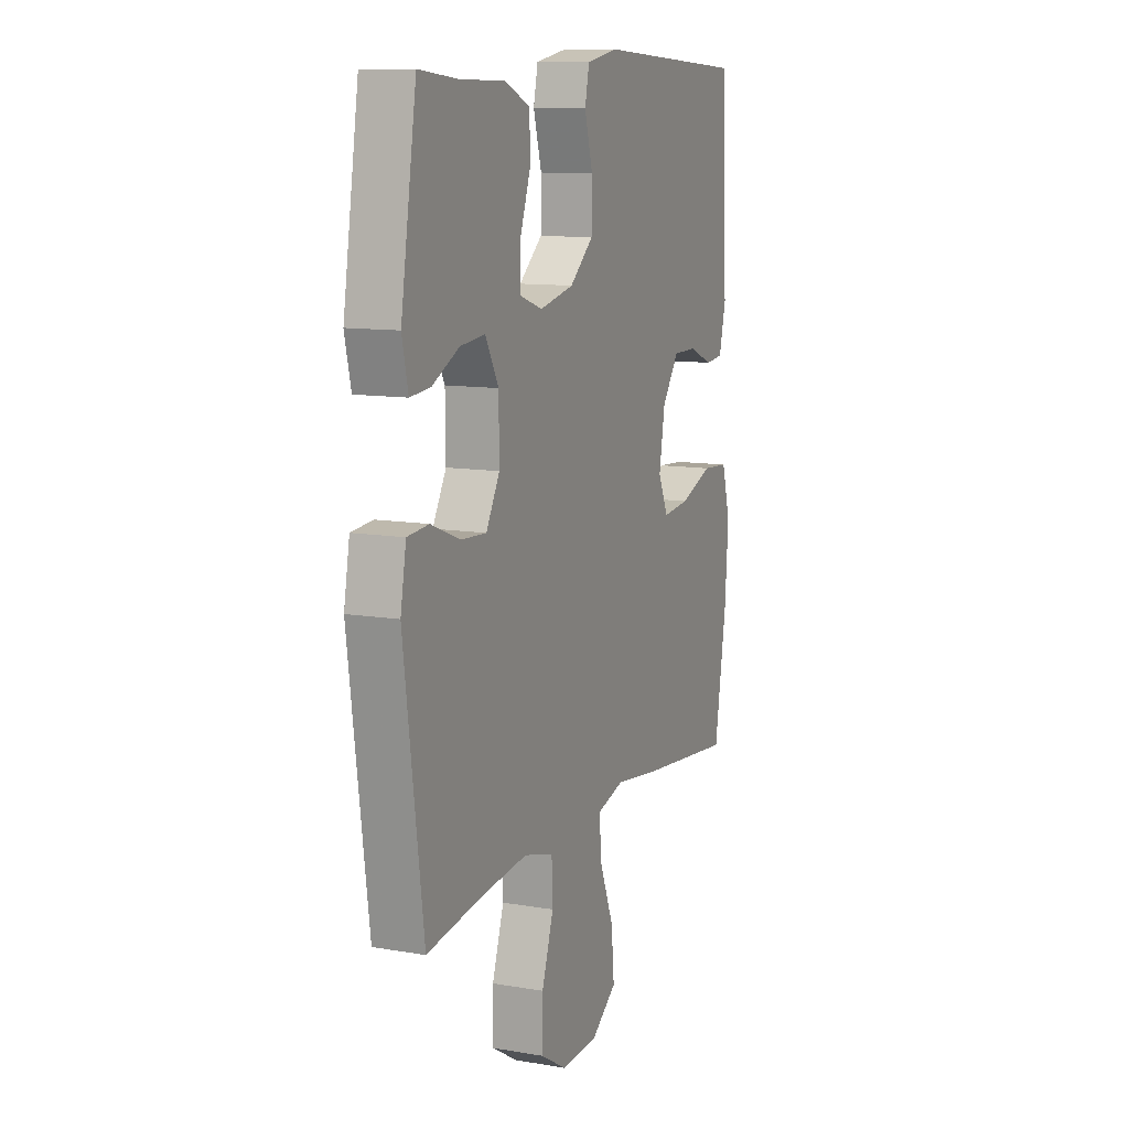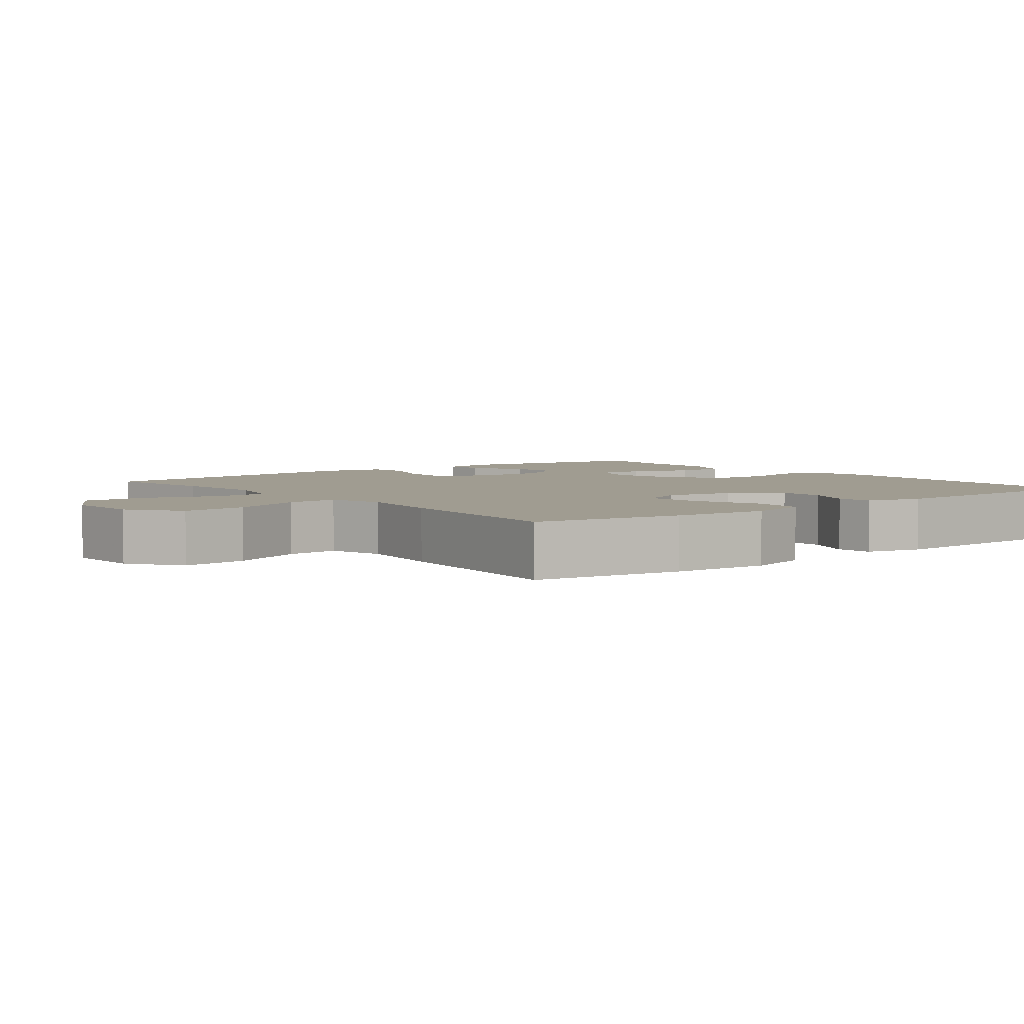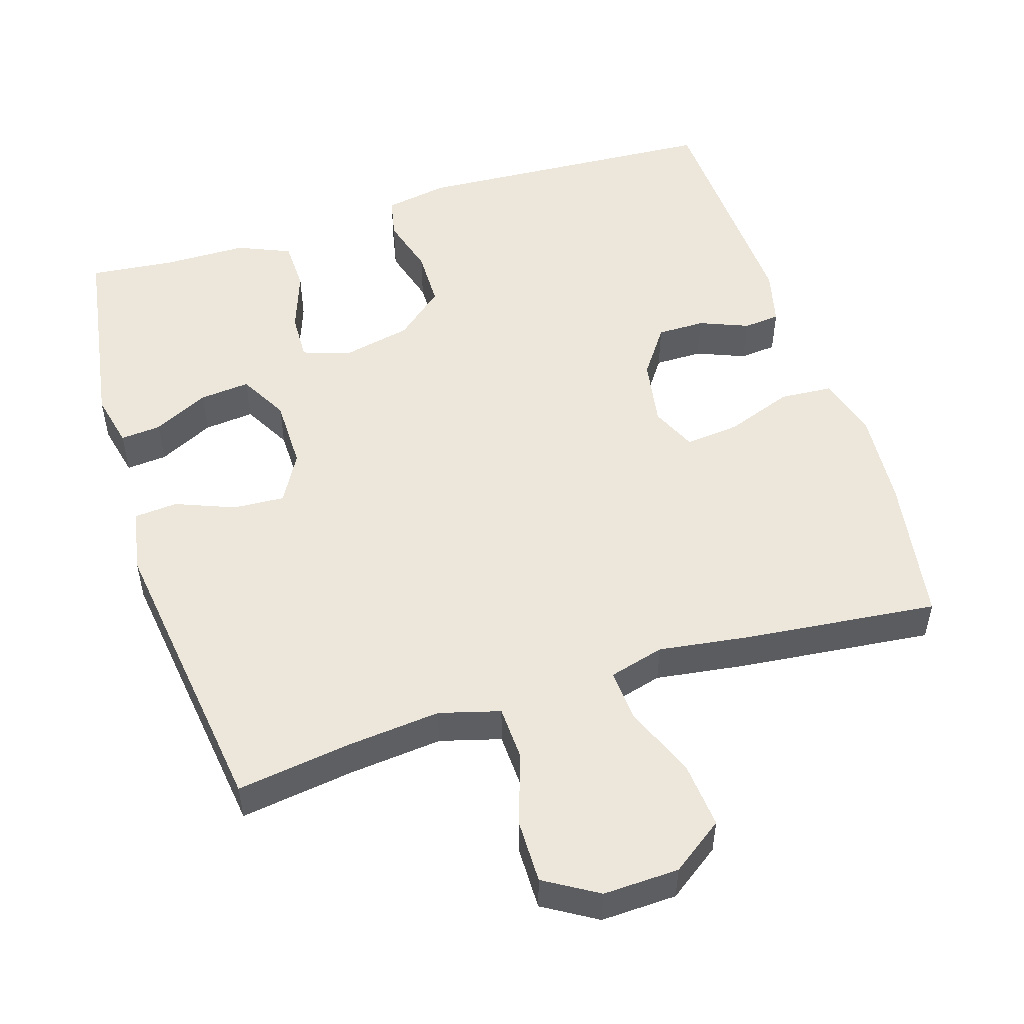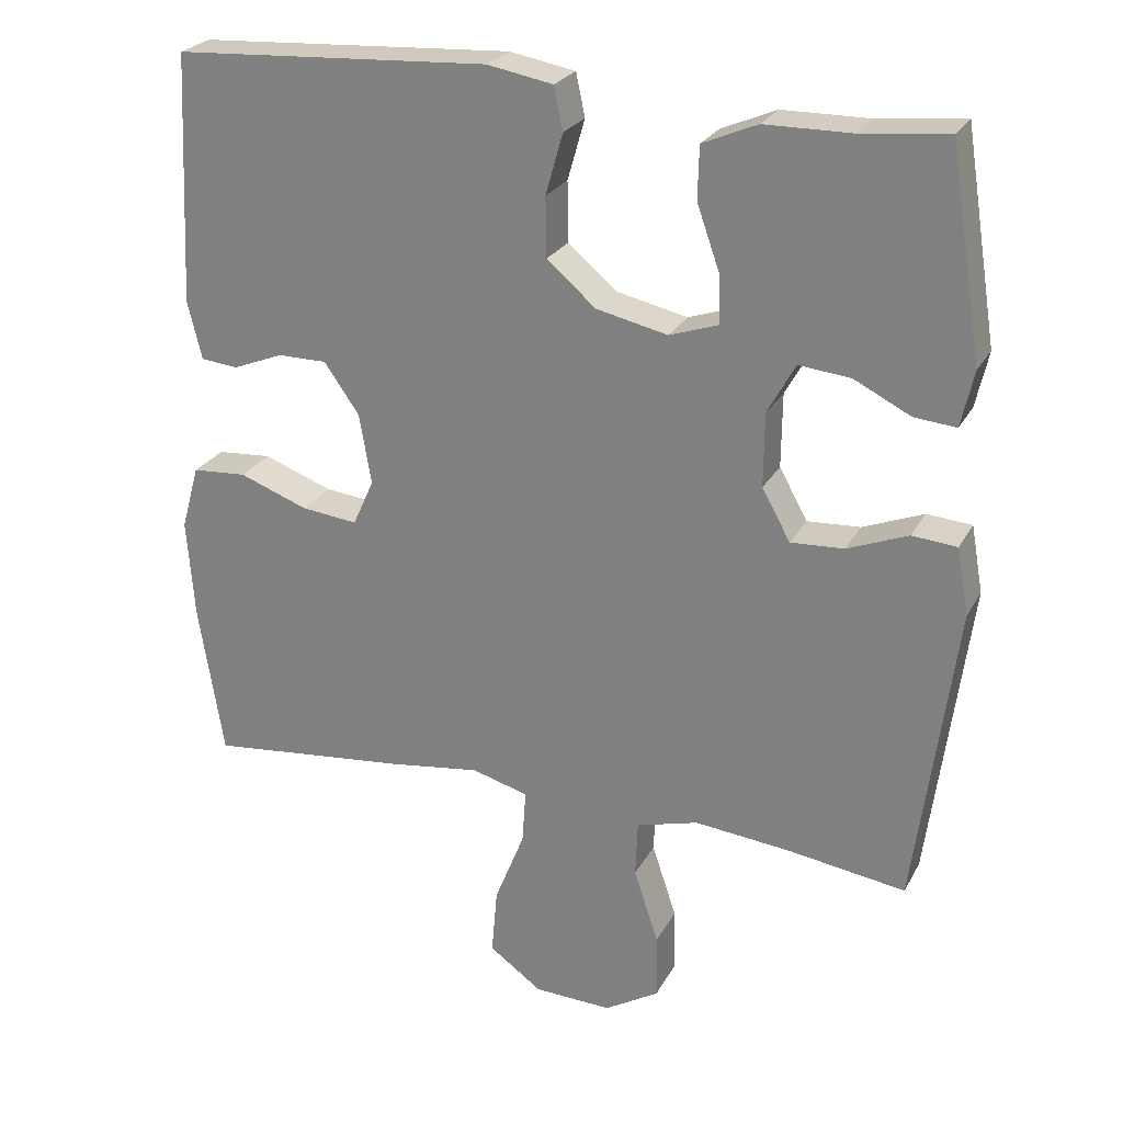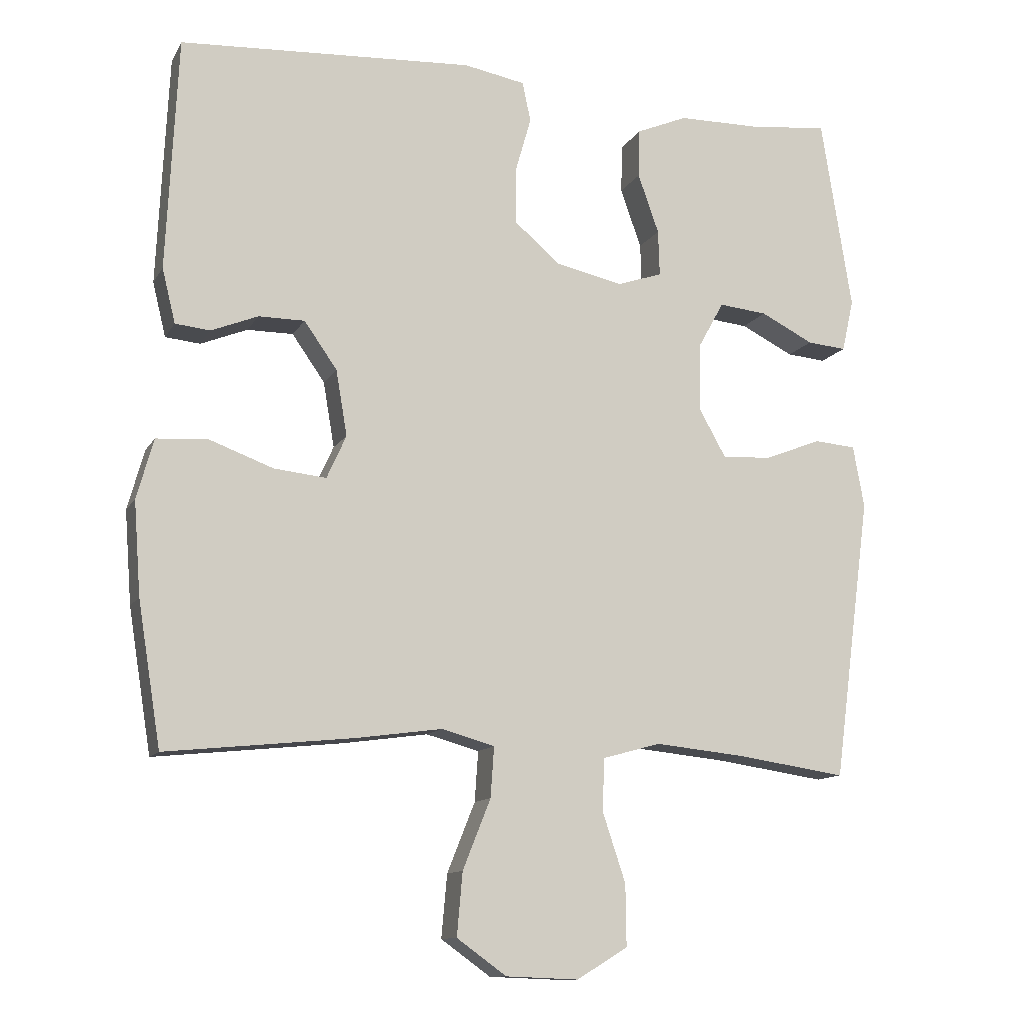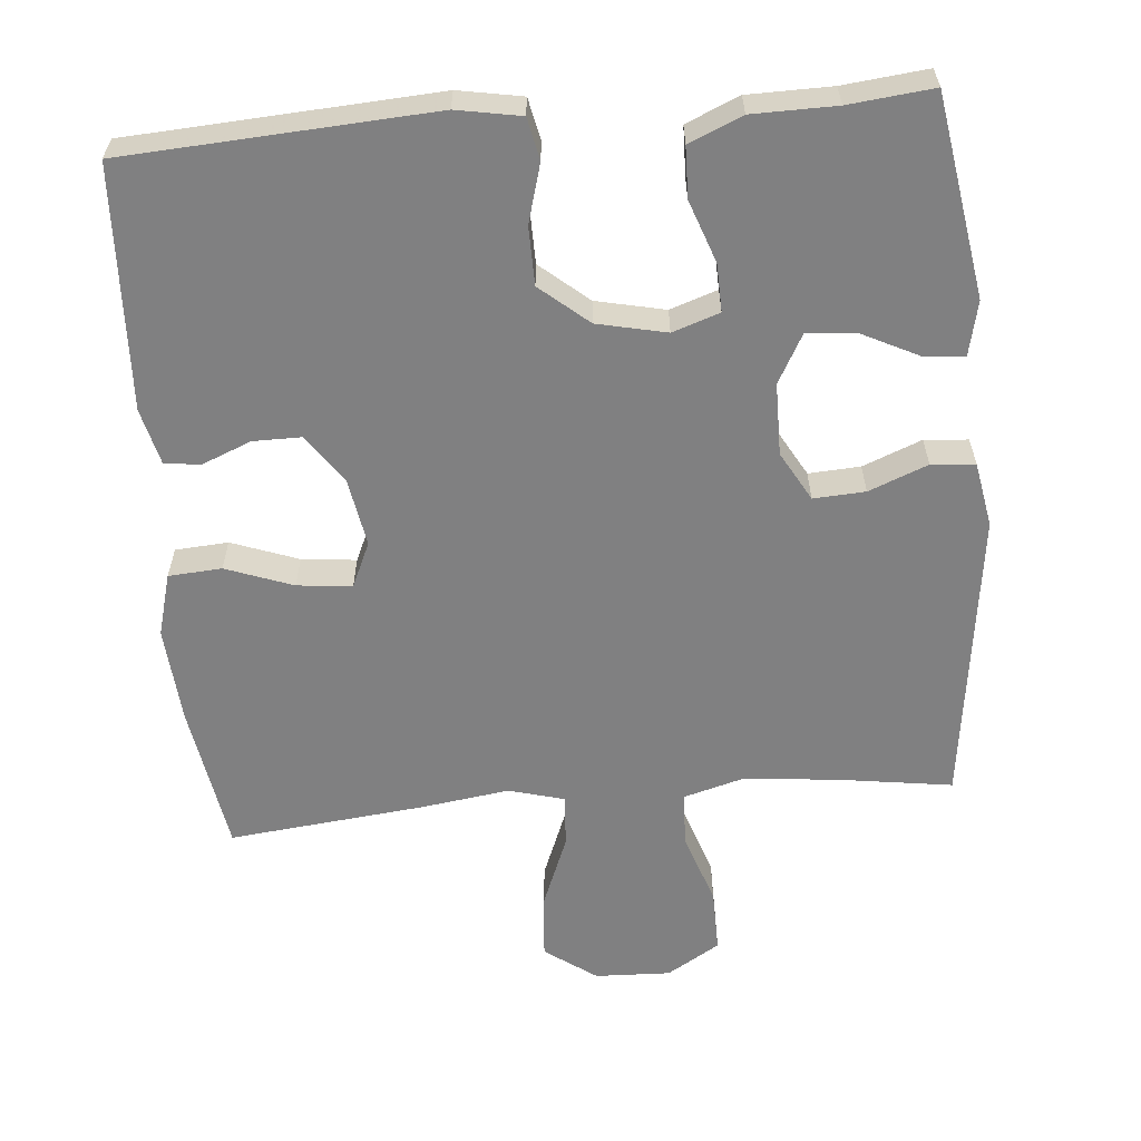
<metadata>
{"format":"obj","ext":"obj","renderer":"f3d","projection":"perspective","resolution":1024,"background":"white","views":[{"elev":11.1,"azim":112.8,"up":"+Z"},{"elev":4.3,"azim":-128.3,"up":"+Y"},{"elev":51.5,"azim":162.6,"up":"+Y"},{"elev":25.0,"azim":22.6,"up":"+Z"},{"elev":-11.9,"azim":-19.2,"up":"+Z"},{"elev":-60.2,"azim":5.1,"up":"+Y"}]}
</metadata>
<code>
v -0.5 0.07 0.5
v -0.078 0.07 0.524
v 0.01 0.07 0.508
v 0.022 0.07 0.451
v -0.001 0.07 0.37
v 0 0.07 0.29
v 0.066 0.07 0.234
v 0.161 0.07 0.213
v 0.226 0.07 0.235
v 0.224 0.07 0.301
v 0.194 0.07 0.386
v 0.196 0.07 0.456
v 0.269 0.07 0.487
v 0.384 0.07 0.488
v 0.5 0.07 0.5
v 0.544 0.07 0.223
v 0.527 0.07 0.148
v 0.471 0.07 0.153
v 0.395 0.07 0.191
v 0.326 0.07 0.198
v 0.289 0.07 0.131
v 0.288 0.07 0.032
v 0.326 0.07 -0.036
v 0.397 0.07 -0.032
v 0.478 0.07 0
v 0.538 0.07 -0.005
v 0.554 0.07 -0.094
v 0.5 0.07 -0.5
v 0.343 0.07 -0.477
v 0.214 0.07 -0.464
v 0.131 0.07 -0.487
v 0.128 0.07 -0.562
v 0.161 0.07 -0.661
v 0.162 0.07 -0.749
v 0.089 0.07 -0.793
v -0.015 0.07 -0.789
v -0.086 0.07 -0.738
v -0.078 0.07 -0.648
v -0.038 0.07 -0.548
v -0.033 0.07 -0.476
v -0.109 0.07 -0.455
v -0.232 0.07 -0.472
v -0.5 0.07 -0.5
v -0.533 0.07 -0.295
v -0.543 0.07 -0.162
v -0.519 0.07 -0.076
v -0.446 0.07 -0.071
v -0.354 0.07 -0.105
v -0.279 0.07 -0.113
v -0.251 0.07 -0.051
v -0.267 0.07 0.043
v -0.314 0.07 0.11
v -0.38 0.07 0.11
v -0.447 0.07 0.083
v -0.497 0.07 0.088
v -0.516 0.07 0.166
v -0.5 0 0.5
v -0.078 0 0.524
v 0.01 0 0.508
v 0.022 0 0.451
v -0.001 0 0.37
v 0 0 0.29
v 0.066 0 0.234
v 0.161 0 0.213
v 0.226 0 0.235
v 0.224 0 0.301
v 0.194 0 0.386
v 0.196 0 0.456
v 0.269 0 0.487
v 0.384 0 0.488
v 0.5 0 0.5
v 0.544 0 0.223
v 0.527 0 0.148
v 0.471 0 0.153
v 0.395 0 0.191
v 0.326 0 0.198
v 0.289 0 0.131
v 0.288 0 0.032
v 0.326 0 -0.036
v 0.397 0 -0.032
v 0.478 0 0
v 0.538 0 -0.005
v 0.554 0 -0.094
v 0.5 0 -0.5
v 0.343 0 -0.477
v 0.214 0 -0.464
v 0.131 0 -0.487
v 0.128 0 -0.562
v 0.161 0 -0.661
v 0.162 0 -0.749
v 0.089 0 -0.793
v -0.015 0 -0.789
v -0.086 0 -0.738
v -0.078 0 -0.648
v -0.038 0 -0.548
v -0.033 0 -0.476
v -0.109 0 -0.455
v -0.232 0 -0.472
v -0.5 0 -0.5
v -0.533 0 -0.295
v -0.543 0 -0.162
v -0.519 0 -0.076
v -0.446 0 -0.071
v -0.354 0 -0.105
v -0.279 0 -0.113
v -0.251 0 -0.051
v -0.267 0 0.043
v -0.314 0 0.11
v -0.38 0 0.11
v -0.447 0 0.083
v -0.497 0 0.088
v -0.516 0 0.166
f 53 54 55 56
f 52 53 56 1
f 51 52 1 2
f 50 51 2 3
f 49 50 3 4
f 45 46 47 48
f 45 48 49
f 44 45 49
f 41 42 43 44
f 40 41 44 49
f 36 37 38 39
f 36 39 40
f 35 36 40
f 32 33 34 35
f 31 32 35 40
f 30 31 40 49
f 26 27 28 29
f 24 25 26 29
f 23 24 29 30
f 22 23 30 49
f 16 17 18 19
f 14 15 16 19
f 14 19 20
f 13 14 20 21
f 10 11 12 13
f 9 10 13 21
f 49 4 5
f 49 5 6
f 22 49 6 7
f 8 9 21 22
f 7 8 22
f 112 111 110 109
f 57 112 109 108
f 58 57 108 107
f 59 58 107 106
f 60 59 106 105
f 104 103 102 101
f 105 104 101
f 105 101 100
f 100 99 98 97
f 105 100 97 96
f 95 94 93 92
f 96 95 92
f 96 92 91
f 91 90 89 88
f 96 91 88 87
f 105 96 87 86
f 85 84 83 82
f 85 82 81 80
f 86 85 80 79
f 105 86 79 78
f 75 74 73 72
f 75 72 71 70
f 76 75 70
f 77 76 70 69
f 69 68 67 66
f 77 69 66 65
f 61 60 105
f 62 61 105
f 63 62 105 78
f 78 77 65 64
f 78 64 63
f 1 57 58 2
f 2 58 59 3
f 3 59 60 4
f 4 60 61 5
f 5 61 62 6
f 6 62 63 7
f 7 63 64 8
f 8 64 65 9
f 9 65 66 10
f 10 66 67 11
f 11 67 68 12
f 12 68 69 13
f 13 69 70 14
f 14 70 71 15
f 15 71 72 16
f 16 72 73 17
f 17 73 74 18
f 18 74 75 19
f 19 75 76 20
f 20 76 77 21
f 21 77 78 22
f 22 78 79 23
f 23 79 80 24
f 24 80 81 25
f 25 81 82 26
f 26 82 83 27
f 27 83 84 28
f 28 84 85 29
f 29 85 86 30
f 30 86 87 31
f 31 87 88 32
f 32 88 89 33
f 33 89 90 34
f 34 90 91 35
f 35 91 92 36
f 36 92 93 37
f 37 93 94 38
f 38 94 95 39
f 39 95 96 40
f 40 96 97 41
f 41 97 98 42
f 42 98 99 43
f 43 99 100 44
f 44 100 101 45
f 45 101 102 46
f 46 102 103 47
f 47 103 104 48
f 48 104 105 49
f 49 105 106 50
f 50 106 107 51
f 51 107 108 52
f 52 108 109 53
f 53 109 110 54
f 54 110 111 55
f 55 111 112 56
f 56 112 57 1

</code>
